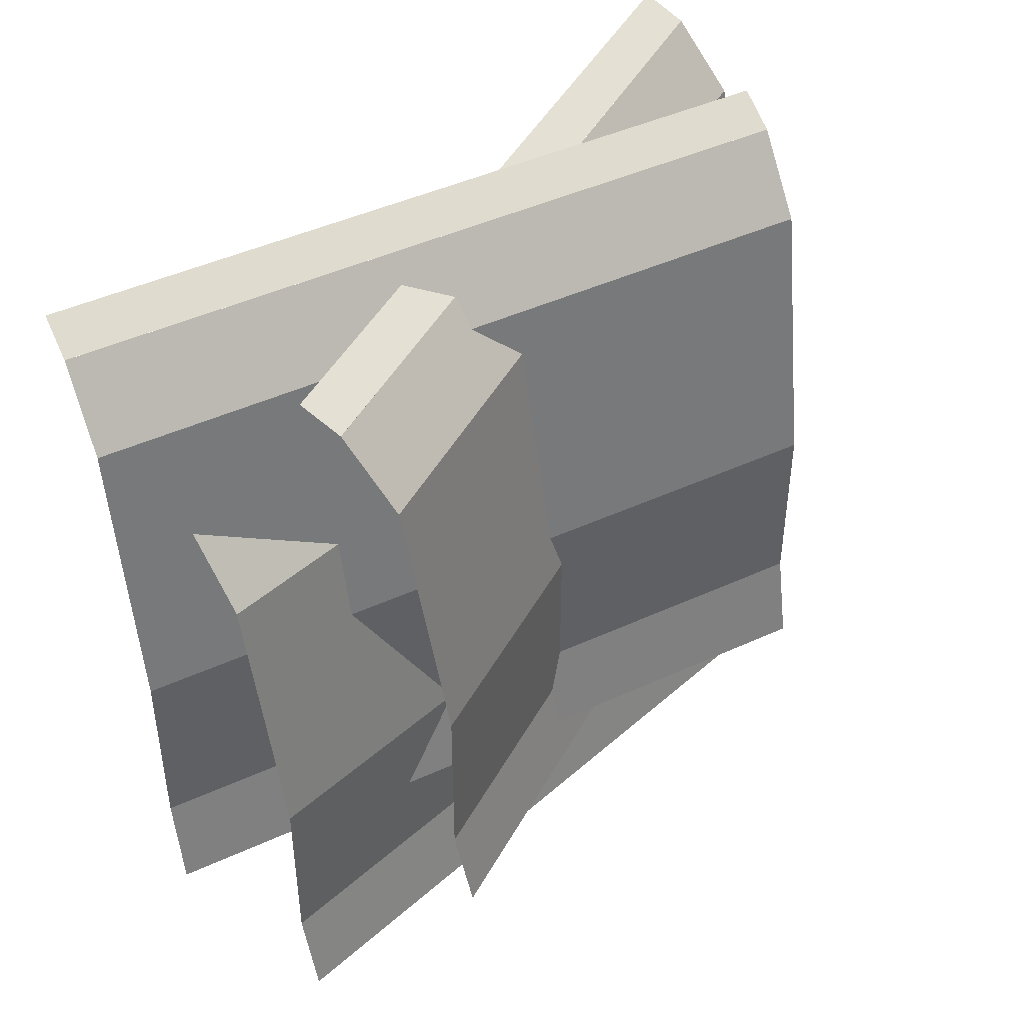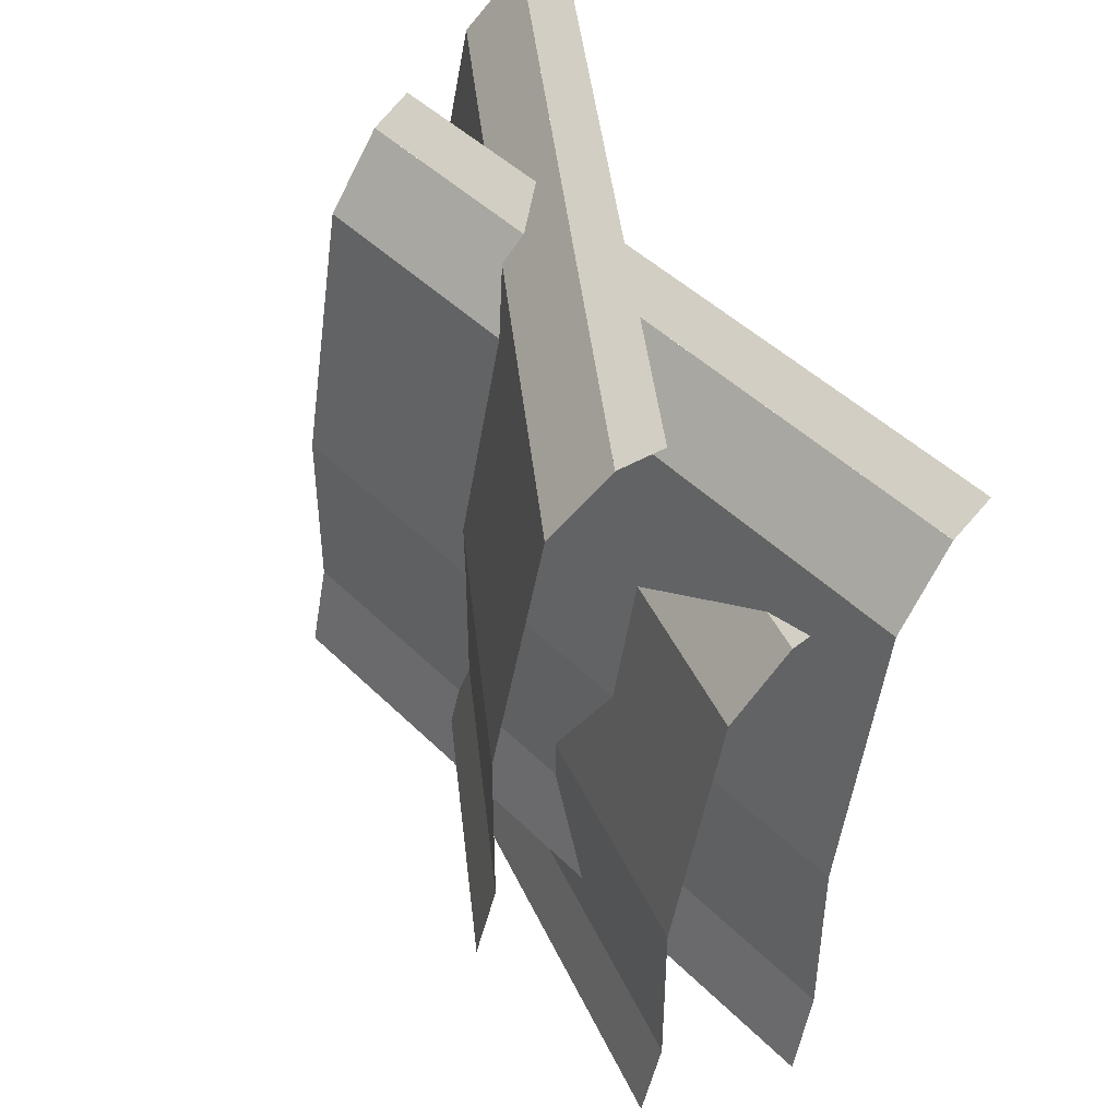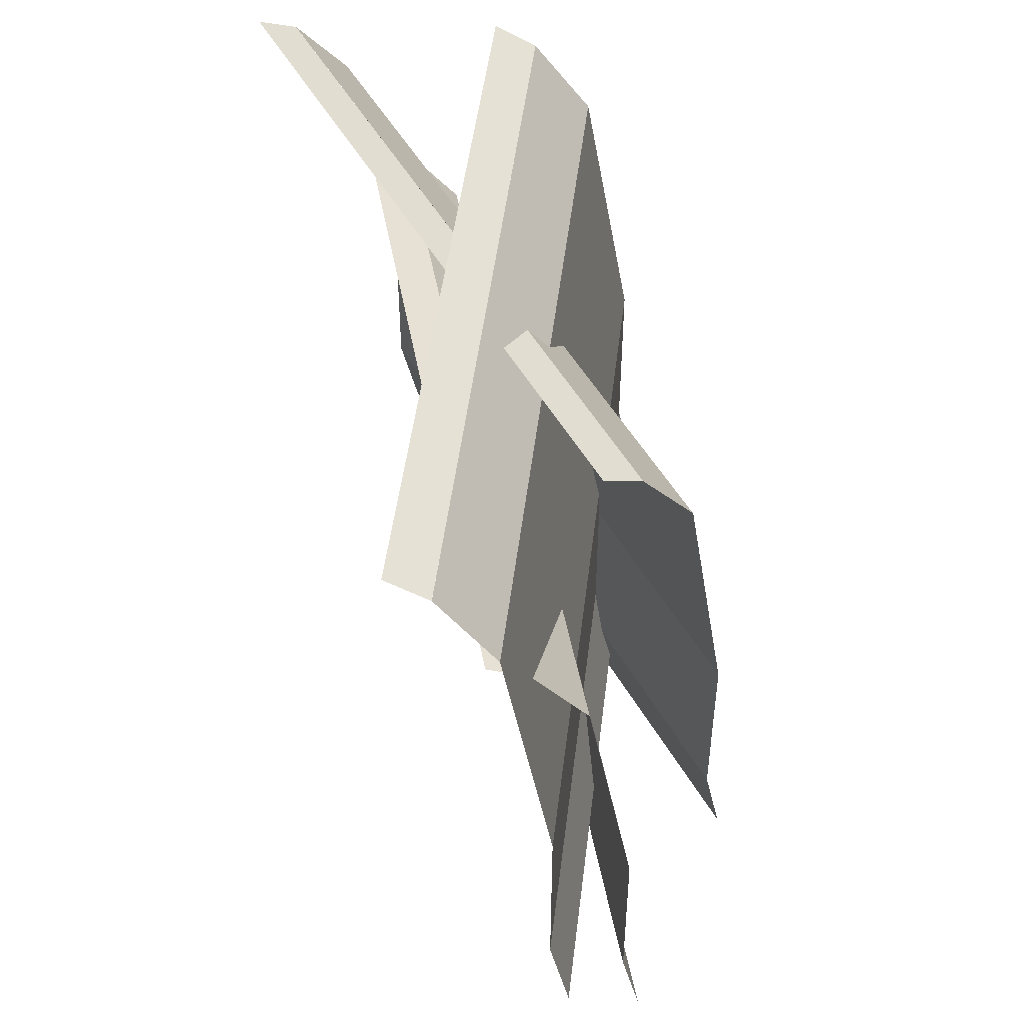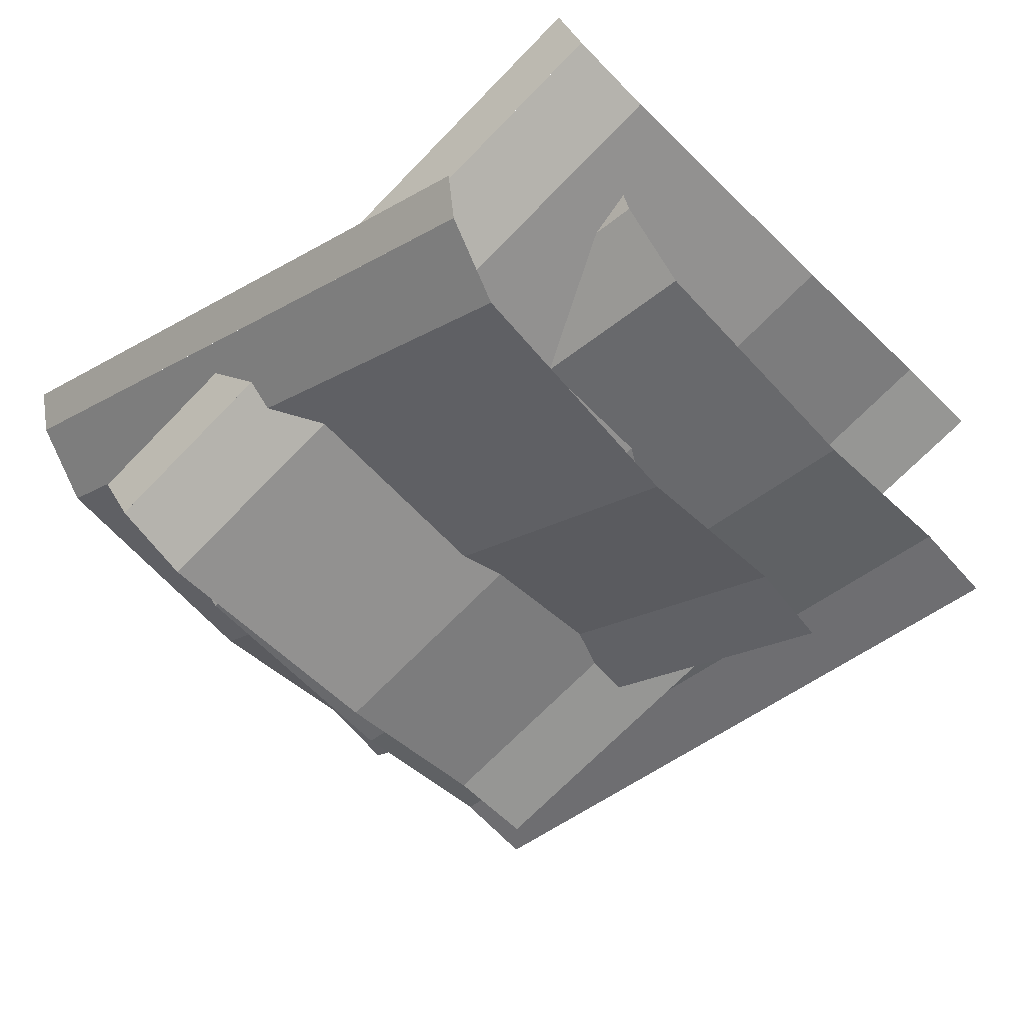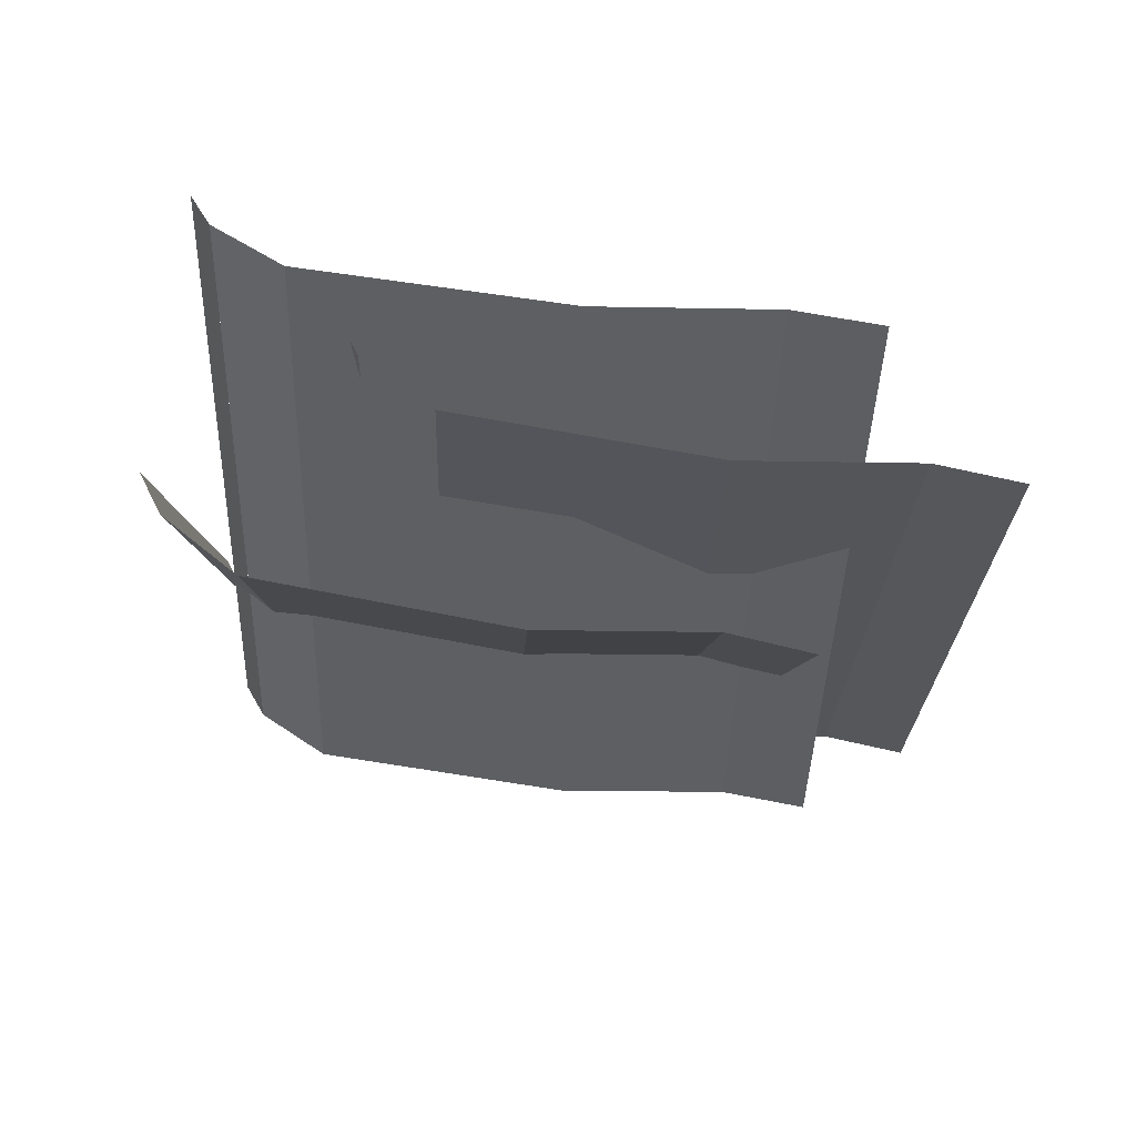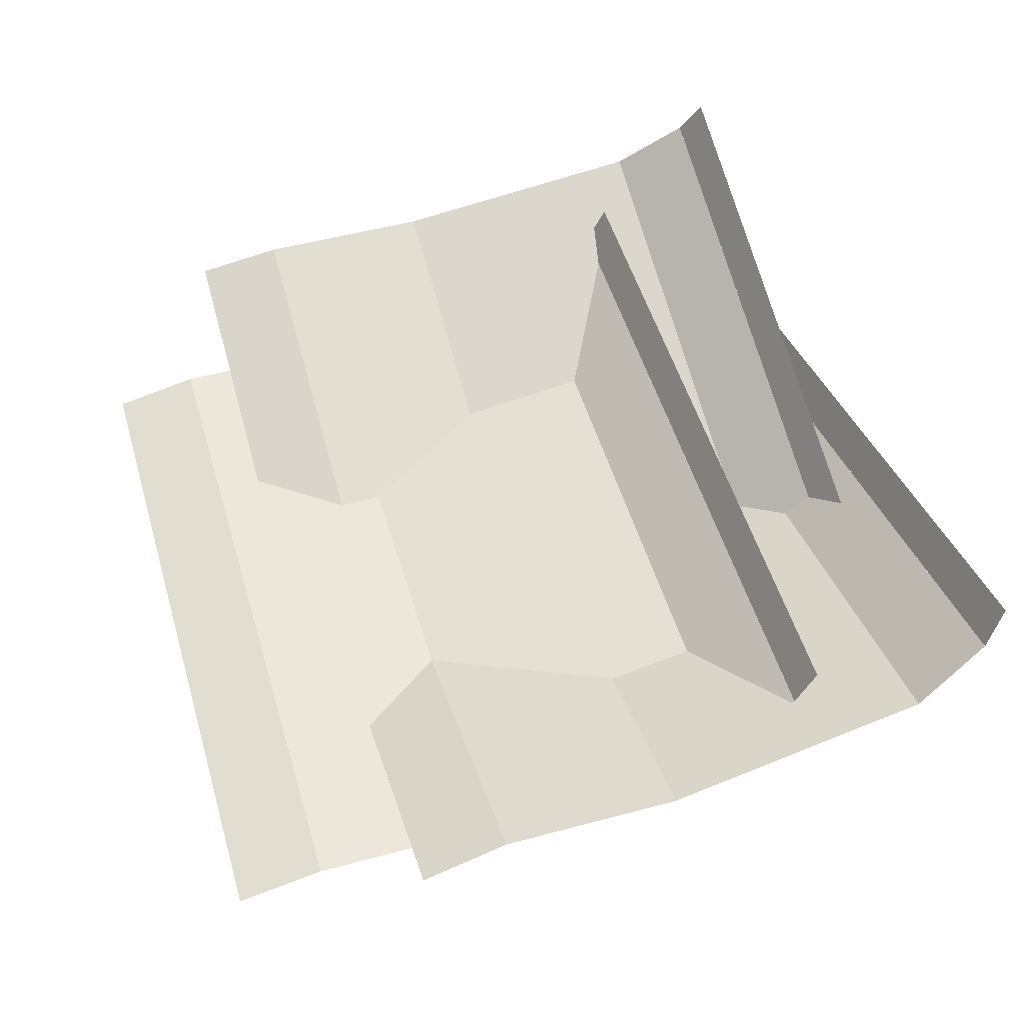
<metadata>
{"format":"obj","ext":"obj","renderer":"f3d","projection":"perspective","resolution":1024,"background":"white","views":[{"elev":45.3,"azim":134.6,"up":"+Y"},{"elev":45.3,"azim":-113.9,"up":"+Y"},{"elev":48.8,"azim":79.5,"up":"+Y"},{"elev":-46.4,"azim":-137.2,"up":"+Z"},{"elev":-24.0,"azim":-91.8,"up":"+Z"},{"elev":51.6,"azim":73.7,"up":"+Z"}]}
</metadata>
<code>
o cube
v 0.5 0.6317 -0.2938
v 0.5 0.6317 -0.2938
v 0.5 0.2624 -0.359
v 0.5 0.2624 -0.359
v -0.5 0.6317 -0.2938
v -0.5 0.6317 -0.2938
v -0.5 0.2624 -0.359
v -0.5 0.2624 -0.359
g Sporocarp
f 4 7 5 2
f 3 4 2 1
f 8 3 1 6
f 7 8 6 5
f 6 1 2 5
f 7 4 3 8
o cube
v 0.5 0.7309 -0.2177
v 0.5 0.7309 -0.2177
v 0.5 0.6317 -0.2938
v 0.5 0.6317 -0.2938
v -0.5 0.7309 -0.2177
v -0.5 0.7309 -0.2177
v -0.5 0.6317 -0.2938
v -0.5 0.6317 -0.2938
g Sporocarp
f 12 15 13 10
f 11 12 10 9
f 16 11 9 14
f 15 16 14 13
f 14 9 10 13
f 15 12 11 16
o cube
v 0.5 0.7598 -0.1623
v 0.5 0.7598 -0.1623
v 0.5 0.7309 -0.2177
v 0.5 0.7309 -0.2177
v -0.5 0.7598 -0.1623
v -0.5 0.7598 -0.1623
v -0.5 0.7309 -0.2177
v -0.5 0.7309 -0.2177
g Sporocarp
f 20 23 21 18
f 19 20 18 17
f 24 19 17 22
f 23 24 22 21
f 22 17 18 21
f 23 20 19 24
o cube
v 0.5 0.2624 -0.359
v 0.5 0.2624 -0.359
v 0.5 0.01243 -0.359
v 0.5 0.01243 -0.359
v -0.5 0.2624 -0.359
v -0.5 0.2624 -0.359
v -0.5 0.01243 -0.359
v -0.5 0.01243 -0.359
g Sporocarp
f 28 31 29 26
f 27 28 26 25
f 32 27 25 30
f 31 32 30 29
f 30 25 26 29
f 31 28 27 32
o cube
v 0.5 0.01243 -0.359
v 0.5 0.01243 -0.359
v 0.5 -0.1096 -0.386
v 0.5 -0.1096 -0.386
v -0.5 0.01243 -0.359
v -0.5 0.01243 -0.359
v -0.5 -0.1096 -0.386
v -0.5 -0.1096 -0.386
g Sporocarp
f 36 39 37 34
f 35 36 34 33
f 40 35 33 38
f 39 40 38 37
f 38 33 34 37
f 39 36 35 40
o cube
v 0.5455 1.01 -0.03984
v 0.5455 1.01 -0.03984
v 0.5621 0.9809 -0.09271
v 0.5621 0.9809 -0.09271
v -0.4083 1.01 -0.3405
v -0.4083 1.01 -0.3405
v -0.3916 0.9809 -0.3934
v -0.3916 0.9809 -0.3934
g Sporocarp
f 44 47 45 42
f 43 44 42 41
f 48 43 41 46
f 47 48 46 45
f 46 41 42 45
f 47 44 43 48
o cube
v 0.5621 0.9809 -0.09273
v 0.5621 0.9809 -0.09273
v 0.585 0.8817 -0.1653
v 0.585 0.8817 -0.1653
v -0.3916 0.9809 -0.3934
v -0.3916 0.9809 -0.3934
v -0.3687 0.8817 -0.466
v -0.3687 0.8817 -0.466
g Sporocarp
f 52 55 53 50
f 51 52 50 49
f 56 51 49 54
f 55 56 54 53
f 54 49 50 53
f 55 52 51 56
o cube
v 0.585 0.8817 -0.1653
v 0.585 0.8817 -0.1653
v 0.6046 0.5124 -0.2274
v 0.6046 0.5124 -0.2274
v -0.3687 0.8817 -0.466
v -0.3687 0.8817 -0.466
v -0.3491 0.5124 -0.5281
v -0.3491 0.5124 -0.5281
g Sporocarp
f 60 63 61 58
f 59 60 58 57
f 64 59 57 62
f 63 64 62 61
f 62 57 58 61
f 63 60 59 64
o cube
v 0.6046 0.5124 -0.2274
v 0.6046 0.5124 -0.2274
v 0.6046 0.2624 -0.2274
v 0.6046 0.2624 -0.2274
v -0.3491 0.5124 -0.5281
v -0.3491 0.5124 -0.5281
v -0.3491 0.2624 -0.5281
v -0.3491 0.2624 -0.5281
g Sporocarp
f 68 71 69 66
f 67 68 66 65
f 72 67 65 70
f 71 72 70 69
f 70 65 66 69
f 71 68 67 72
o cube
v 0.6046 0.2624 -0.2274
v 0.6046 0.2624 -0.2274
v 0.6127 0.1404 -0.2532
v 0.6127 0.1404 -0.2532
v -0.3491 0.2624 -0.5281
v -0.3491 0.2624 -0.5281
v -0.341 0.1404 -0.5539
v -0.341 0.1404 -0.5539
g Sporocarp
f 76 79 77 74
f 75 76 74 73
f 80 75 73 78
f 79 80 78 77
f 78 73 74 77
f 79 76 75 80
o cube
v 0.3926 0.9473 -0.3249
v 0.3926 0.9473 -0.3249
v 0.376 0.9184 -0.3778
v 0.376 0.9184 -0.3778
v -0.5611 0.9473 -0.02421
v -0.5611 0.9473 -0.02421
v -0.5777 0.9184 -0.07708
v -0.5777 0.9184 -0.07708
g Sporocarp
f 84 87 85 82
f 83 84 82 81
f 88 83 81 86
f 87 88 86 85
f 86 81 82 85
f 87 84 83 88
o cube
v 0.376 0.9184 -0.3778
v 0.376 0.9184 -0.3778
v 0.3531 0.8192 -0.4504
v 0.3531 0.8192 -0.4504
v -0.5778 0.9184 -0.0771
v -0.5778 0.9184 -0.0771
v -0.6006 0.8192 -0.1497
v -0.6006 0.8192 -0.1497
g Sporocarp
f 92 95 93 90
f 91 92 90 89
f 96 91 89 94
f 95 96 94 93
f 94 89 90 93
f 95 92 91 96
o cube
v 0.3531 0.8192 -0.4504
v 0.3531 0.8192 -0.4504
v 0.3335 0.4499 -0.5125
v 0.3335 0.4499 -0.5125
v -0.6006 0.8192 -0.1497
v -0.6006 0.8192 -0.1497
v -0.6202 0.4499 -0.2118
v -0.6202 0.4499 -0.2118
g Sporocarp
f 100 103 101 98
f 99 100 98 97
f 104 99 97 102
f 103 104 102 101
f 102 97 98 101
f 103 100 99 104
o cube
v 0.3335 0.4499 -0.5125
v 0.3335 0.4499 -0.5125
v 0.3335 0.1999 -0.5125
v 0.3335 0.1999 -0.5125
v -0.6202 0.4499 -0.2118
v -0.6202 0.4499 -0.2118
v -0.6202 0.1999 -0.2118
v -0.6202 0.1999 -0.2118
g Sporocarp
f 108 111 109 106
f 107 108 106 105
f 112 107 105 110
f 111 112 110 109
f 110 105 106 109
f 111 108 107 112
o cube
v 0.3335 0.1999 -0.5125
v 0.3335 0.1999 -0.5125
v 0.3254 0.0779 -0.5383
v 0.3254 0.0779 -0.5383
v -0.6202 0.1999 -0.2118
v -0.6202 0.1999 -0.2118
v -0.6284 0.0779 -0.2376
v -0.6284 0.0779 -0.2376
g Sporocarp
f 116 119 117 114
f 115 116 114 113
f 120 115 113 118
f 119 120 118 117
f 118 113 114 117
f 119 116 115 120

</code>
